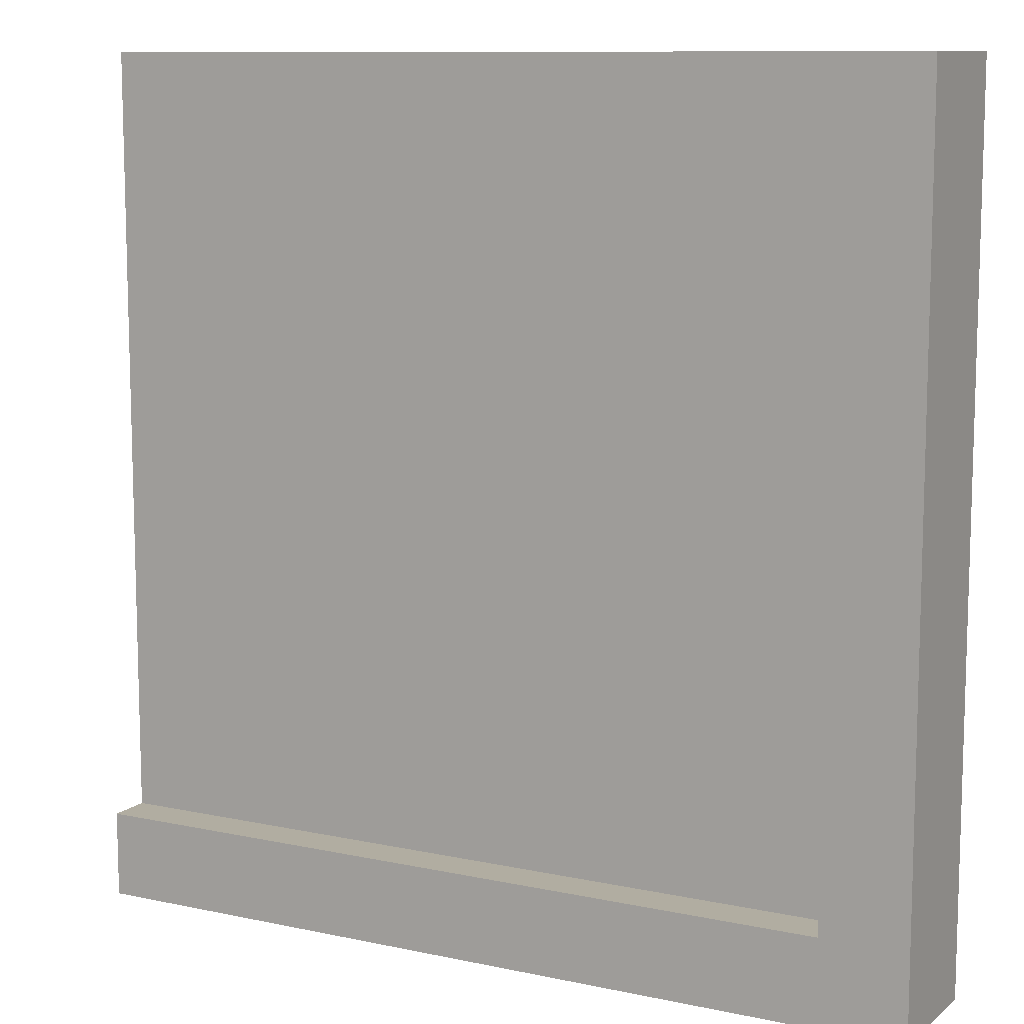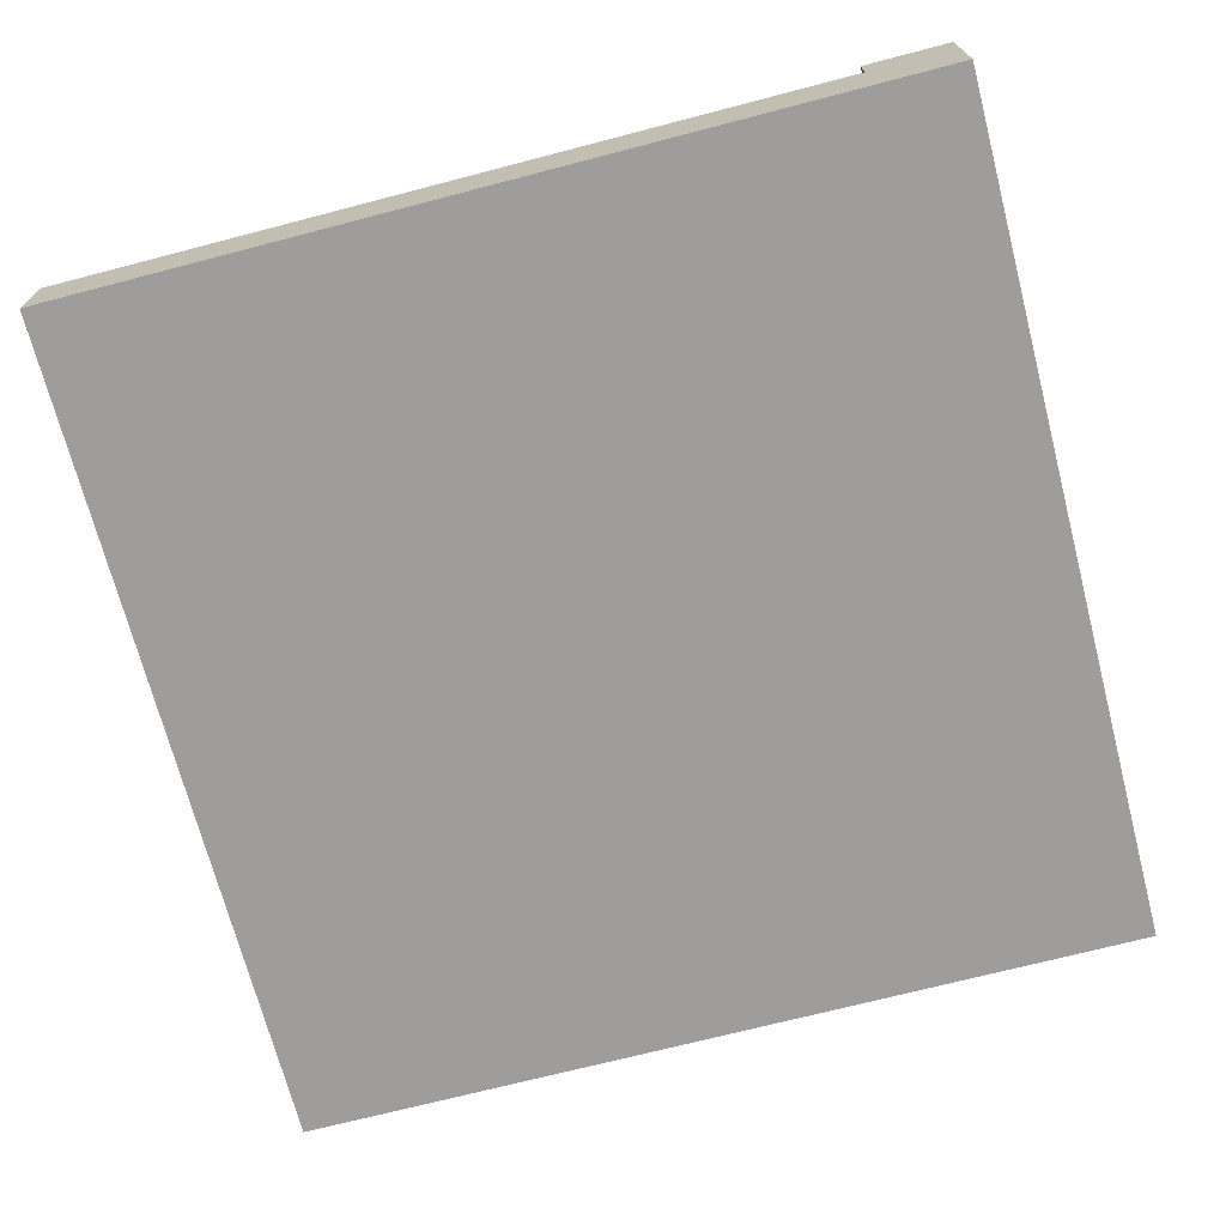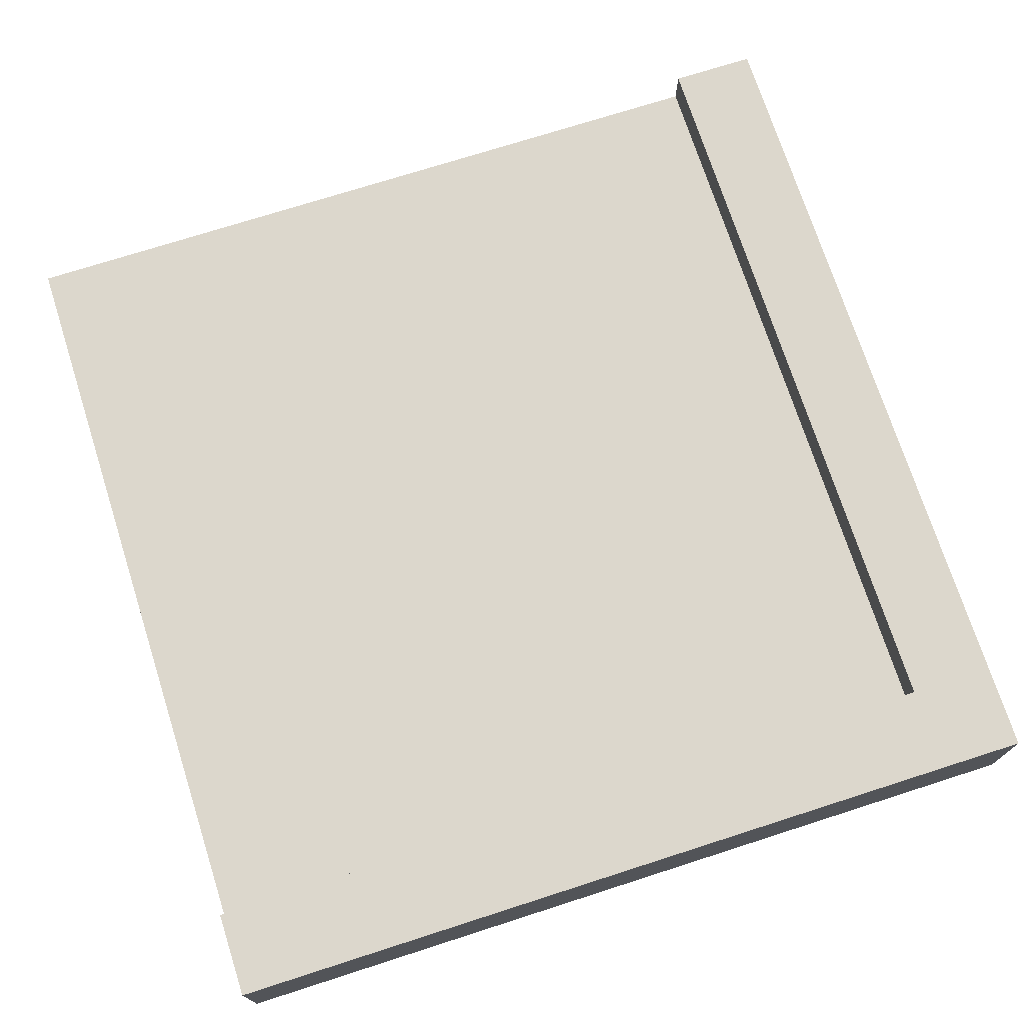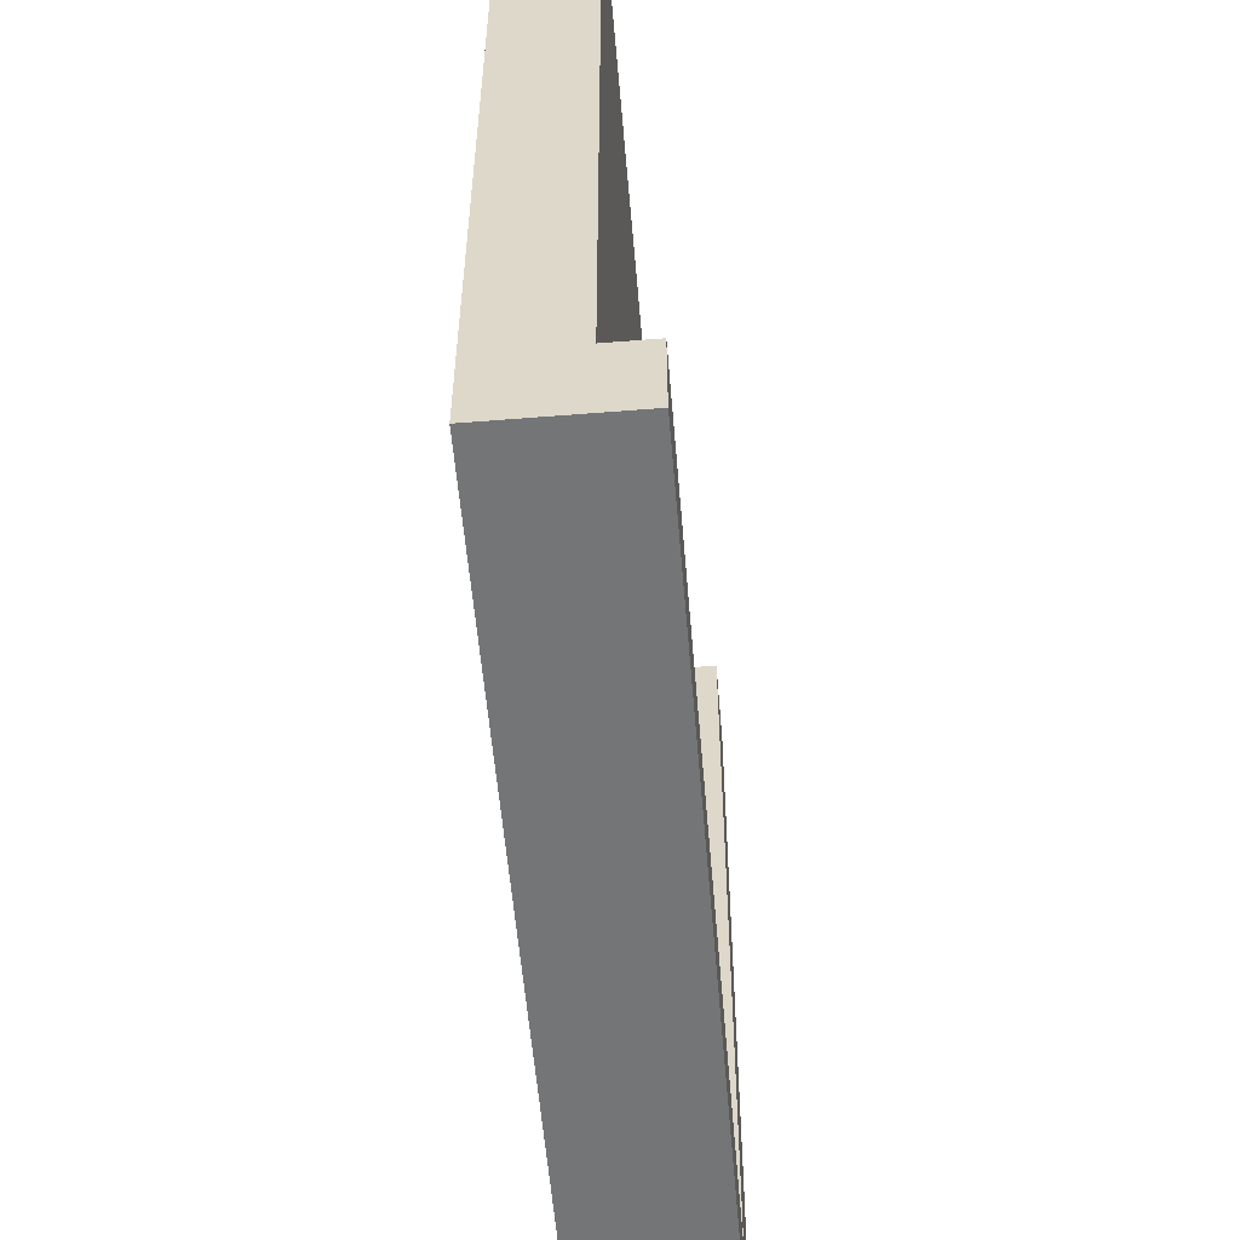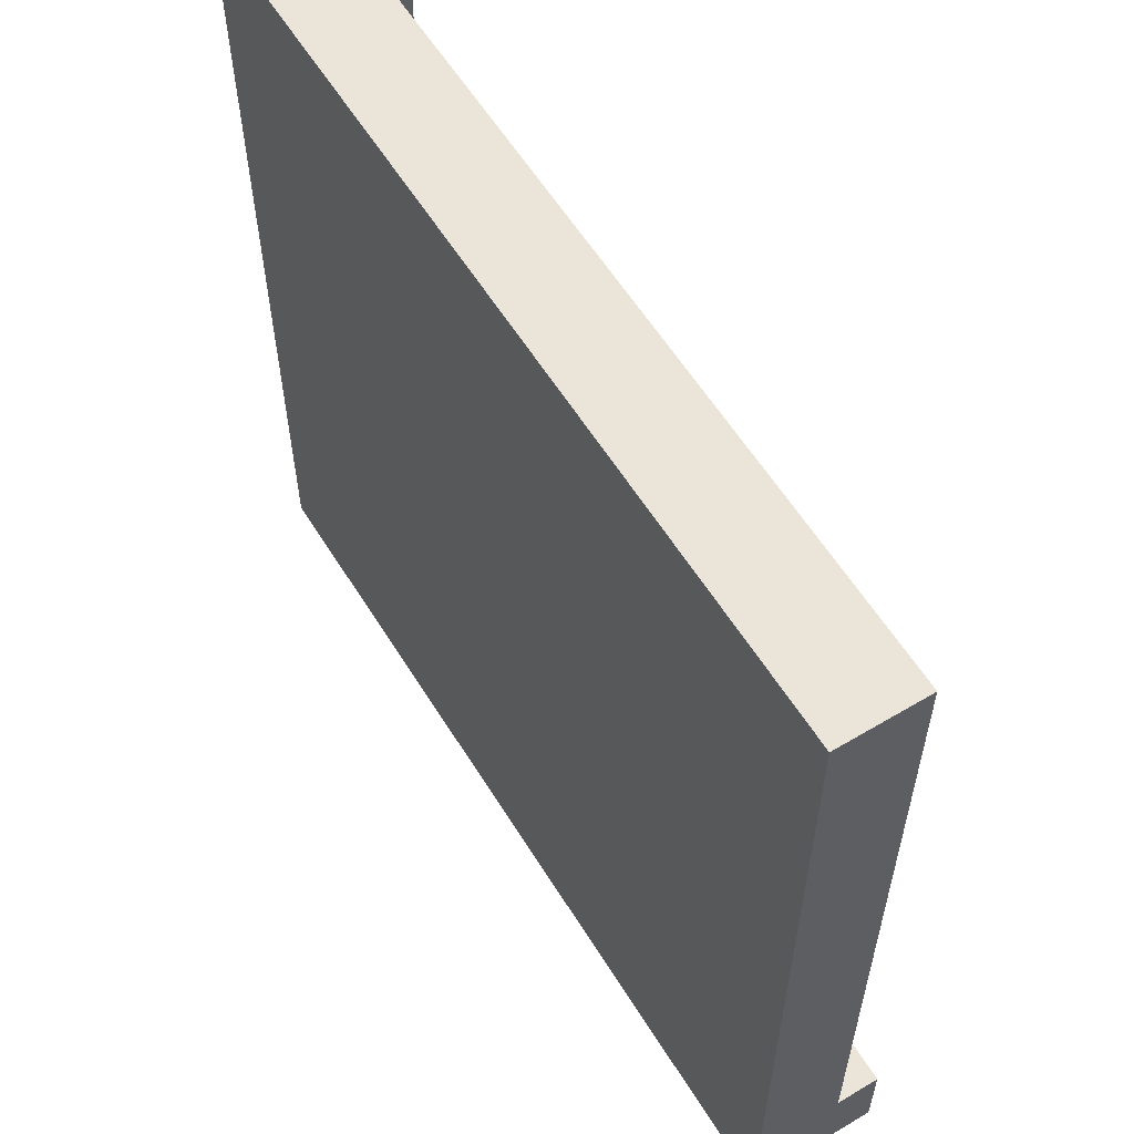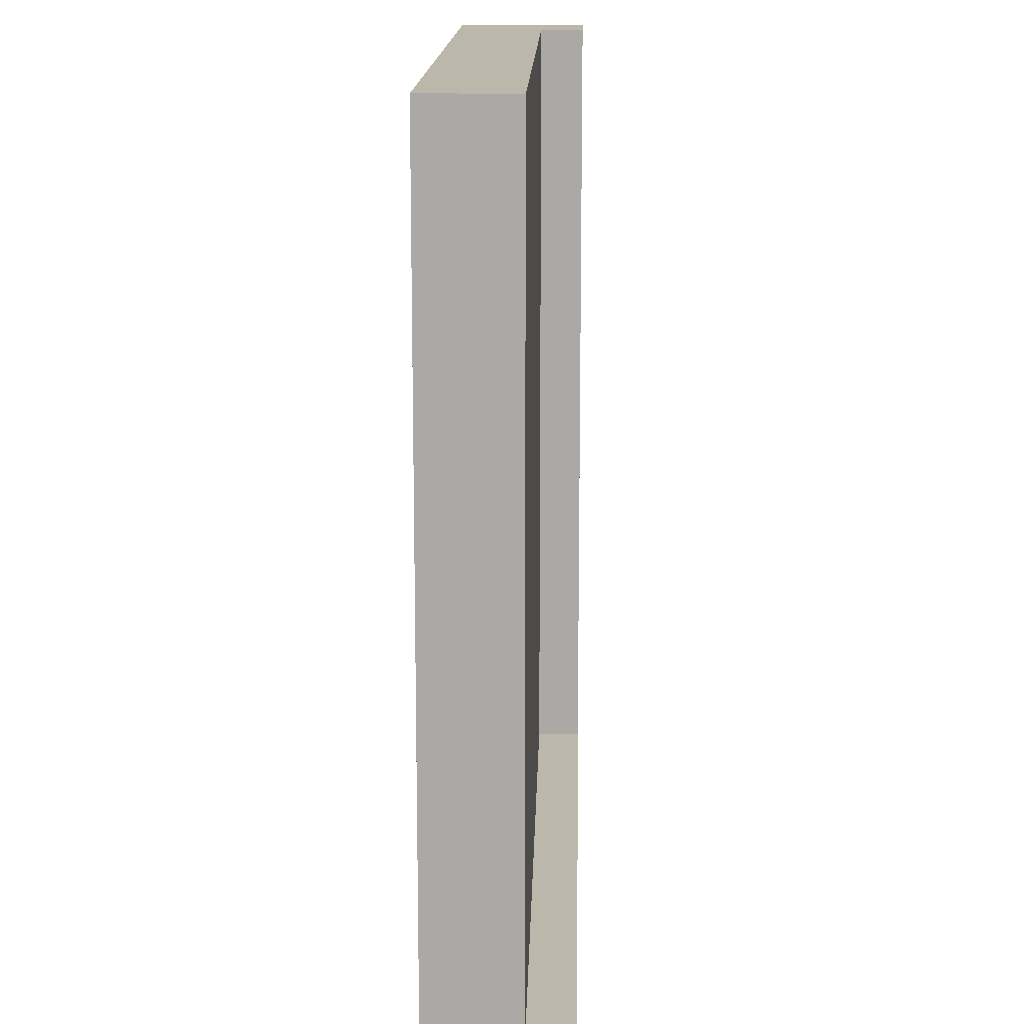
<metadata>
{"format":"obj","ext":"obj","renderer":"f3d","projection":"perspective","resolution":1024,"background":"white","views":[{"elev":10.3,"azim":-151.5,"up":"+Z"},{"elev":-70.7,"azim":104.6,"up":"+Y"},{"elev":73.0,"azim":162.2,"up":"+Y"},{"elev":-56.5,"azim":94.8,"up":"+Z"},{"elev":58.9,"azim":58.4,"up":"+Z"},{"elev":14.4,"azim":91.5,"up":"+Z"}]}
</metadata>
<code>
g troittoir-virage
v -10 0 10
v -10 0 8
v -10 0 7
v -10 0 3
v -10 0 2
v -10 0 -2
v -10 0 -3
v -10 0 -7
v -10 0 -8
v -10 0 -10
v -10 3 10
v -10 3 8
v -10 3 7
v -10 3 3
v -10 3 2
v -10 3 -2
v -10 3 -3
v -10 3 -7
v -10 3 -8
v -10 3 -10
v -8 2 10
v -8 2 8
v -8 2 7
v -8 2 3
v -8 2 2
v -8 2 -2
v -8 2 -3
v -8 2 -7
v -8 2 -8
v -8 3 10
v -8 3 8
v -8 3 7
v -8 3 3
v -8 3 2
v -8 3 -2
v -8 3 -3
v -8 3 -7
v -8 3 -8
v 10 0 10
v 10 0 -8
v 10 0 -10
v 10 2 10
v 10 2 -8
v 10 3 -8
v 10 3 -10
v -10 0 10
v -10 3 10
v -8 0 10
v -8 2 10
v -8 3 10
v 10 0 10
v 10 2 10
v -8 2 -8
v -8 3 -8
v -7 2 -8
v -7 3 -8
v -3 2 -8
v -3 3 -8
v -2 2 -8
v -2 3 -8
v 2 2 -8
v 2 3 -8
v 3 2 -8
v 3 3 -8
v 7 2 -8
v 7 3 -8
v 8 2 -8
v 8 3 -8
v 10 2 -8
v 10 3 -8
v -10 0 -10
v -10 3 -10
v -8 0 -10
v -8 3 -10
v -7 0 -10
v -7 3 -10
v -3 0 -10
v -3 3 -10
v -2 0 -10
v -2 3 -10
v 2 0 -10
v 2 3 -10
v 3 0 -10
v 3 3 -10
v 7 0 -10
v 7 3 -10
v 8 0 -10
v 8 3 -10
v 10 0 -10
v 10 3 -10
v -10 0 10
v -8 0 10
v 10 0 10
v -10 0 8
v -8 0 8
v -10 0 7
v -8 0 7
v -10 0 3
v -8 0 3
v -10 0 2
v -8 0 2
v -10 0 -2
v -8 0 -2
v -10 0 -3
v -8 0 -3
v -10 0 -7
v -8 0 -7
v -10 0 -8
v -8 0 -8
v -7 0 -8
v -3 0 -8
v -2 0 -8
v 2 0 -8
v 3 0 -8
v 7 0 -8
v 8 0 -8
v 10 0 -8
v -10 0 -10
v -8 0 -10
v -7 0 -10
v -3 0 -10
v -2 0 -10
v 2 0 -10
v 3 0 -10
v 7 0 -10
v 8 0 -10
v 10 0 -10
v -8 2 10
v 10 2 10
v -8 2 8
v -8 2 7
v -8 2 3
v -8 2 2
v -8 2 -2
v -8 2 -3
v -8 2 -7
v -8 2 -8
v -7 2 -8
v -3 2 -8
v -2 2 -8
v 2 2 -8
v 3 2 -8
v 7 2 -8
v 8 2 -8
v 10 2 -8
v -10 3 10
v -8 3 10
v -10 3 8
v -8 3 8
v -10 3 7
v -8 3 7
v -10 3 3
v -8 3 3
v -10 3 2
v -8 3 2
v -10 3 -2
v -8 3 -2
v -10 3 -3
v -8 3 -3
v -10 3 -7
v -8 3 -7
v -10 3 -8
v -8 3 -8
v -7 3 -8
v -3 3 -8
v -2 3 -8
v 2 3 -8
v 3 3 -8
v 7 3 -8
v 8 3 -8
v 10 3 -8
v -10 3 -10
v -8 3 -10
v -7 3 -10
v -3 3 -10
v -2 3 -10
v 2 3 -10
v 3 3 -10
v 7 3 -10
v 8 3 -10
v 10 3 -10
f 11 2 1
f 12 3 2
f 12 2 11
f 13 4 3
f 13 3 12
f 14 5 4
f 14 4 13
f 15 6 5
f 15 5 14
f 16 7 6
f 16 6 15
f 17 8 7
f 17 7 16
f 18 9 8
f 18 8 17
f 19 10 9
f 19 9 18
f 20 10 19
f 21 22 30
f 22 23 31
f 30 22 31
f 23 24 32
f 31 23 32
f 24 25 33
f 32 24 33
f 25 26 34
f 33 25 34
f 26 27 35
f 34 26 35
f 27 28 36
f 35 27 36
f 28 29 37
f 36 28 37
f 37 29 38
f 39 40 42
f 40 41 43
f 42 40 43
f 43 41 44
f 44 41 45
f 48 47 46
f 49 47 48
f 50 47 49
f 51 49 48
f 52 49 51
f 55 54 53
f 56 54 55
f 57 56 55
f 58 56 57
f 59 58 57
f 60 58 59
f 61 60 59
f 62 60 61
f 63 62 61
f 64 62 63
f 65 64 63
f 66 64 65
f 67 66 65
f 68 66 67
f 69 68 67
f 70 68 69
f 71 72 73
f 73 72 74
f 73 74 75
f 75 74 76
f 75 76 77
f 77 76 78
f 77 78 79
f 79 78 80
f 79 80 81
f 81 80 82
f 81 82 83
f 83 82 84
f 83 84 85
f 85 84 86
f 85 86 87
f 87 86 88
f 87 88 89
f 89 88 90
f 94 92 91
f 95 93 92
f 95 92 94
f 96 95 94
f 97 93 95
f 97 95 96
f 98 97 96
f 99 93 97
f 99 97 98
f 100 99 98
f 101 93 99
f 101 99 100
f 102 101 100
f 103 93 101
f 103 101 102
f 104 103 102
f 105 93 103
f 105 103 104
f 106 105 104
f 107 93 105
f 107 105 106
f 108 107 106
f 109 93 107
f 109 107 108
f 110 93 109
f 111 93 110
f 112 93 111
f 113 93 112
f 114 93 113
f 115 93 114
f 116 93 115
f 117 93 116
f 118 109 108
f 119 110 109
f 119 109 118
f 120 111 110
f 120 110 119
f 121 112 111
f 121 111 120
f 122 113 112
f 122 112 121
f 123 114 113
f 123 113 122
f 124 115 114
f 124 114 123
f 125 116 115
f 125 115 124
f 126 117 116
f 126 116 125
f 127 117 126
f 128 129 130
f 130 129 131
f 131 129 132
f 132 129 133
f 133 129 134
f 134 129 135
f 135 129 136
f 136 129 137
f 137 129 138
f 138 129 139
f 139 129 140
f 140 129 141
f 141 129 142
f 142 129 143
f 143 129 144
f 144 129 145
f 146 147 148
f 148 147 149
f 148 149 150
f 150 149 151
f 150 151 152
f 152 151 153
f 152 153 154
f 154 153 155
f 154 155 156
f 156 155 157
f 156 157 158
f 158 157 159
f 158 159 160
f 160 159 161
f 160 161 162
f 162 161 163
f 162 163 172
f 163 164 173
f 172 163 173
f 164 165 174
f 173 164 174
f 165 166 175
f 174 165 175
f 166 167 176
f 175 166 176
f 167 168 177
f 176 167 177
f 168 169 178
f 177 168 178
f 169 170 179
f 178 169 179
f 170 171 180
f 179 170 180
f 180 171 181

</code>
